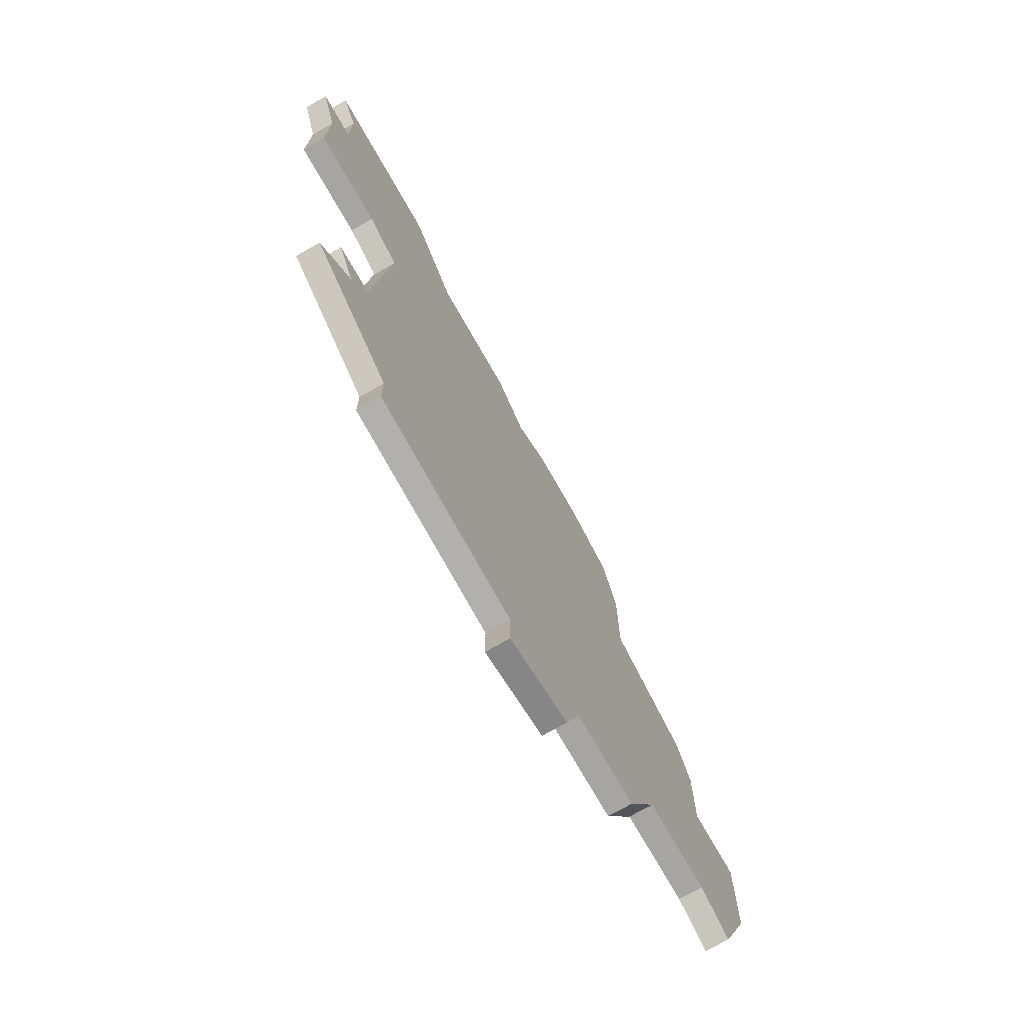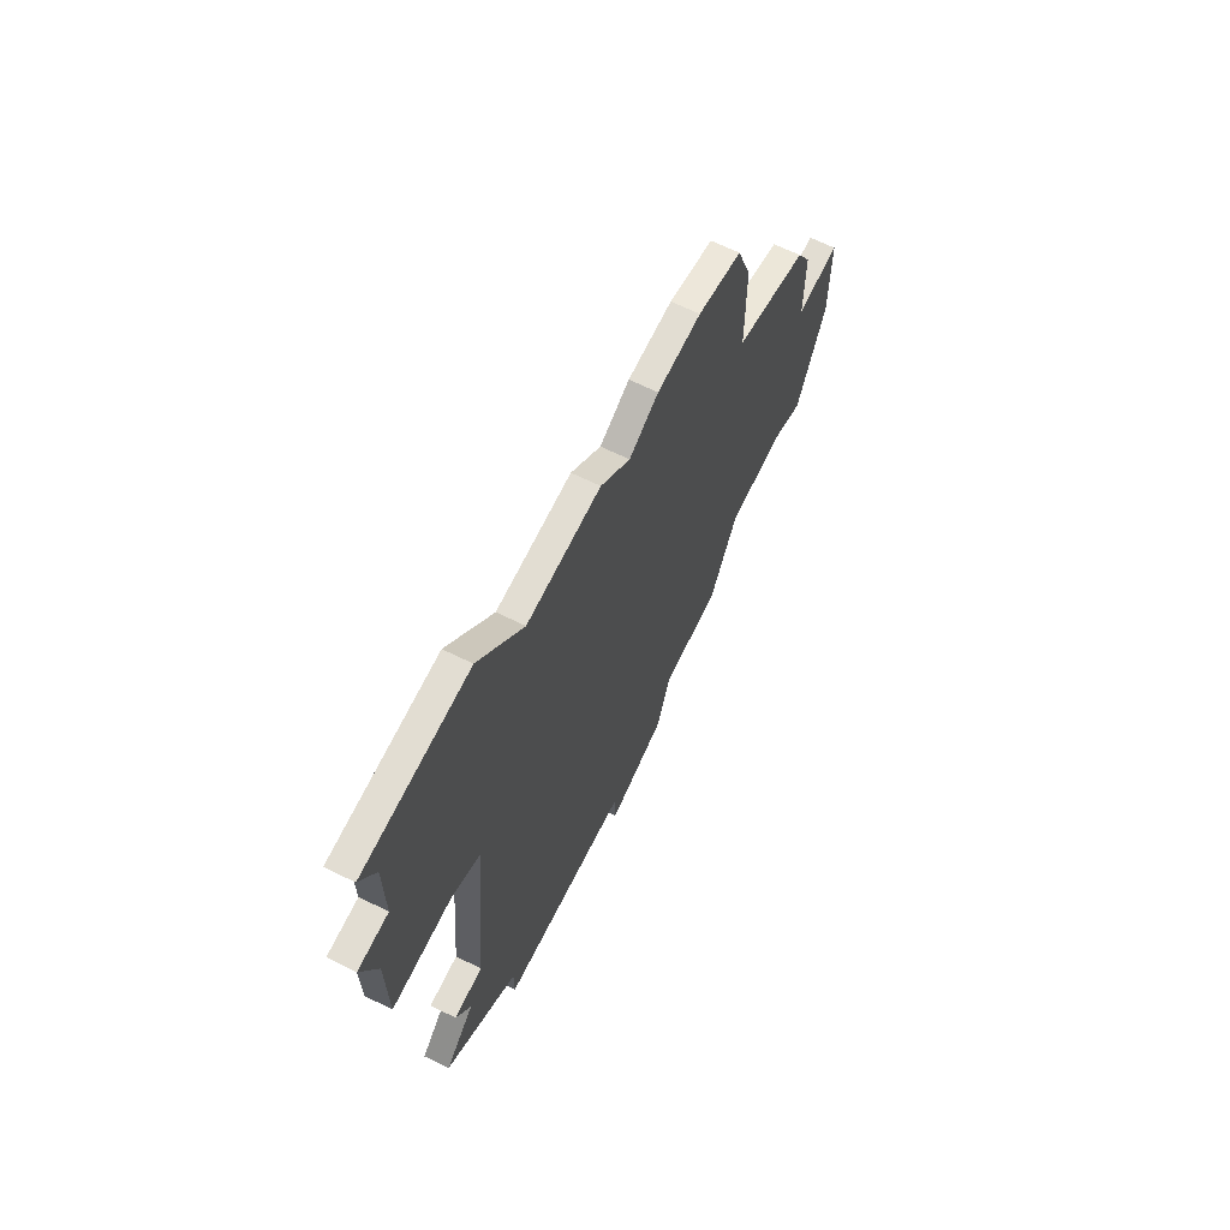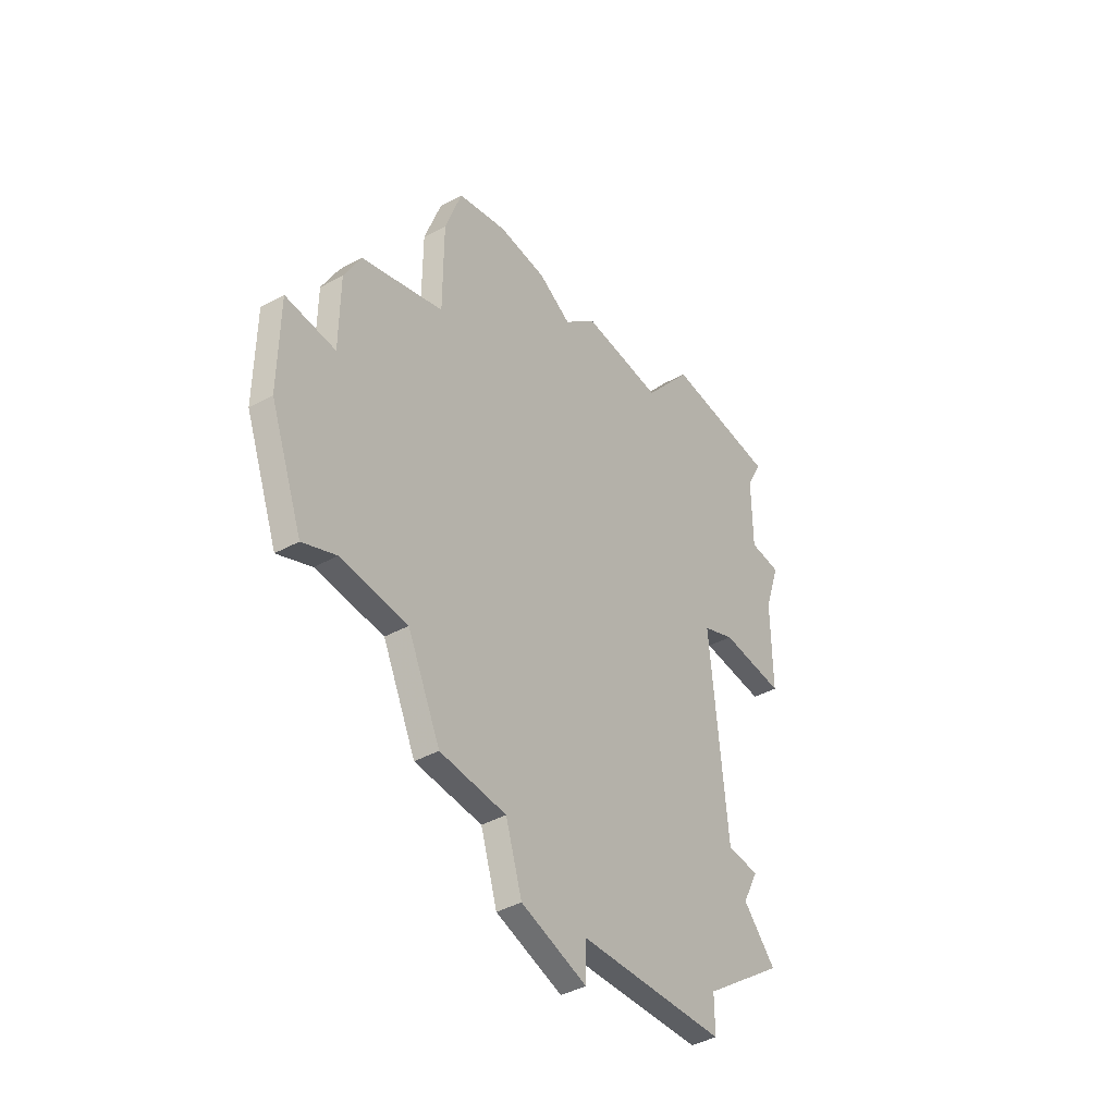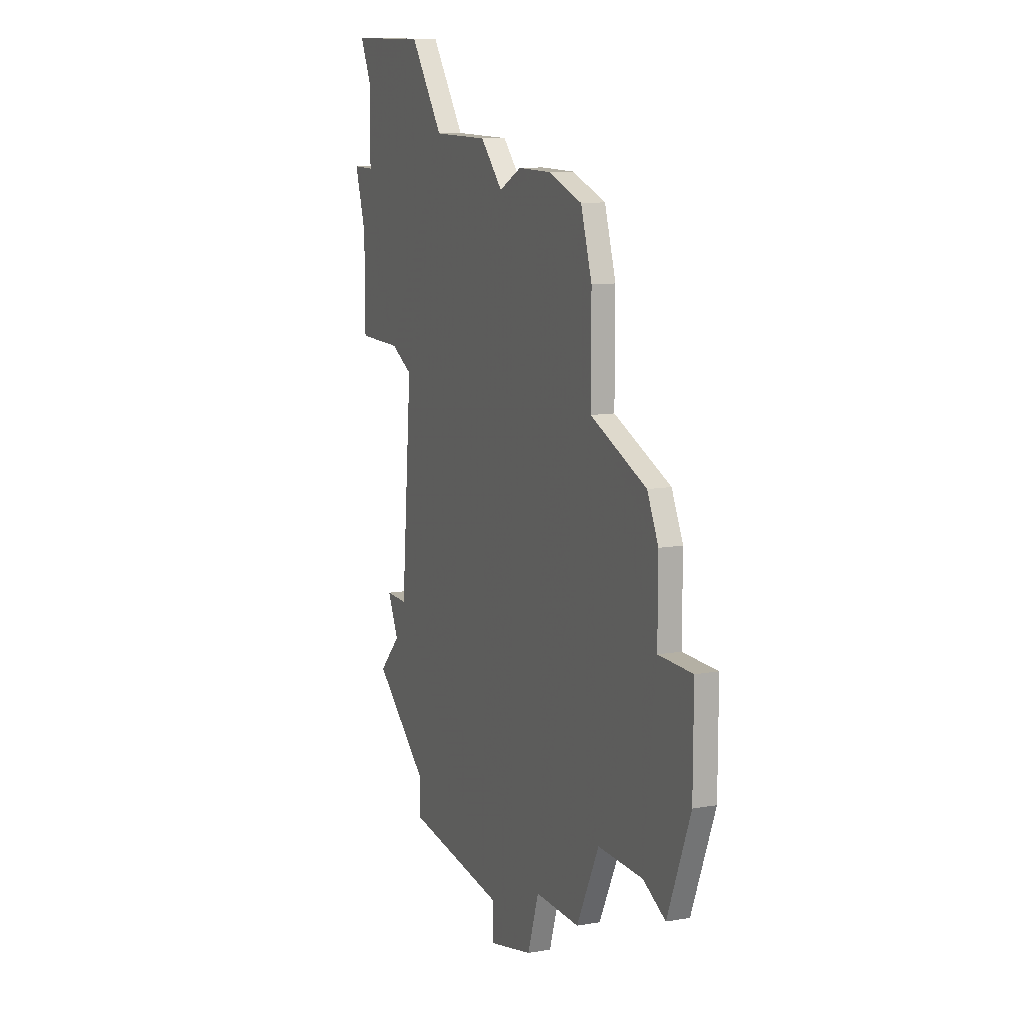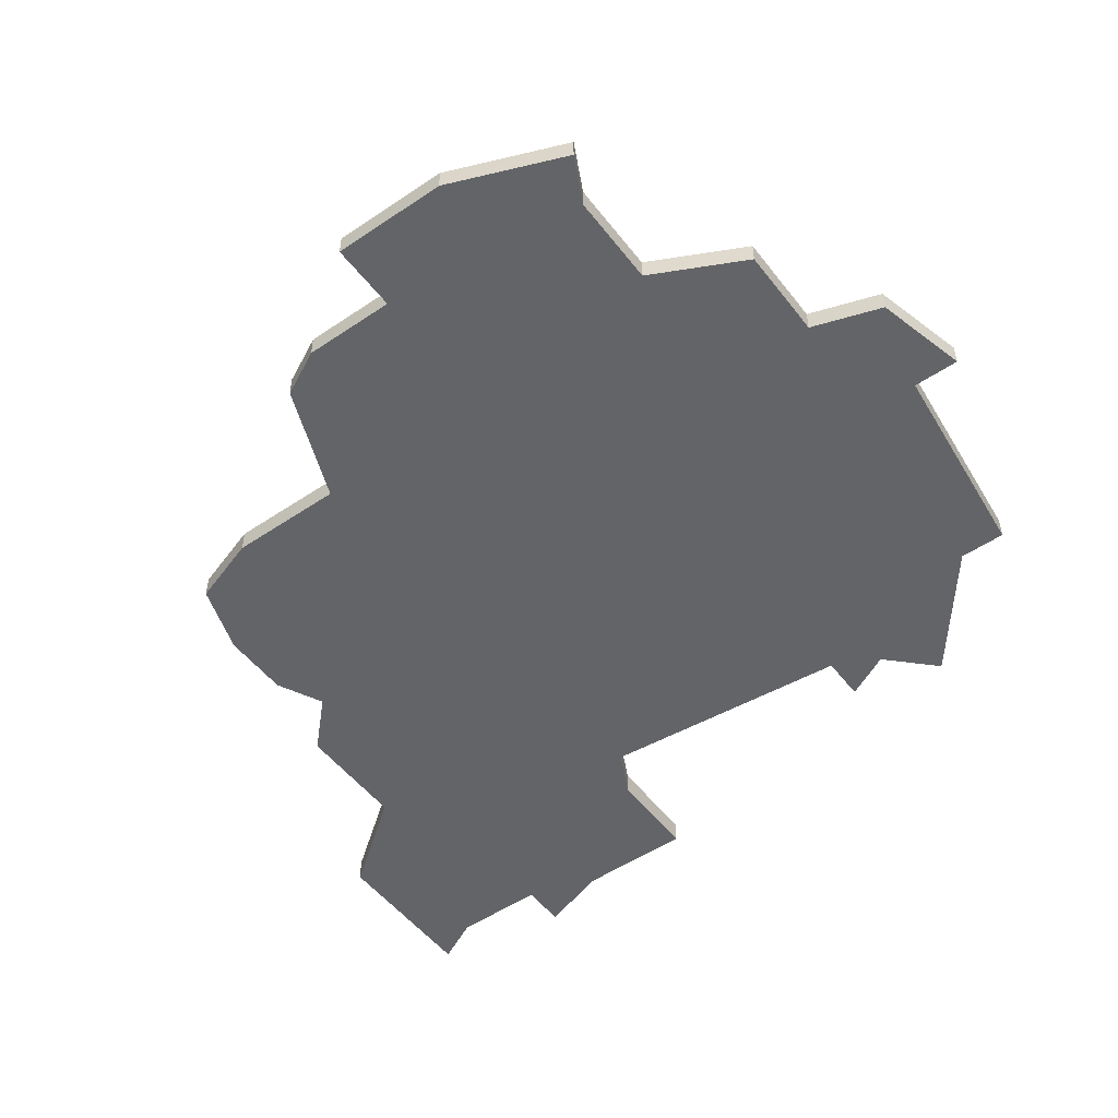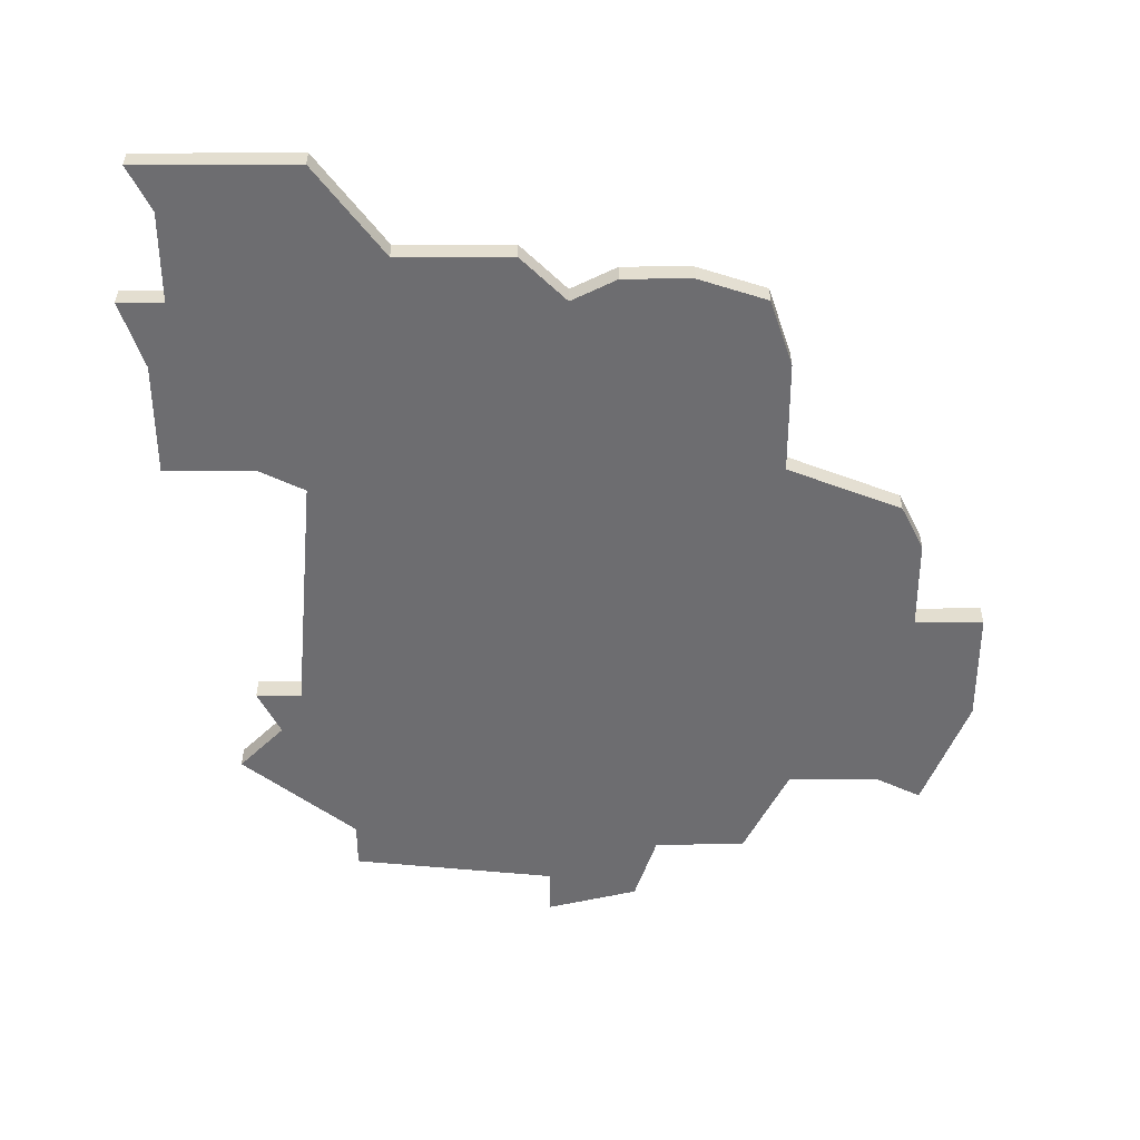
<metadata>
{"format":"obj","ext":"obj","renderer":"f3d","projection":"perspective","resolution":1024,"background":"white","views":[{"elev":-73.9,"azim":119.8,"up":"+Y"},{"elev":68.3,"azim":115.9,"up":"+Y"},{"elev":-43.8,"azim":-57.5,"up":"+Y"},{"elev":11.4,"azim":-112.7,"up":"+Y"},{"elev":-51.2,"azim":-53.6,"up":"+Z"},{"elev":-54.1,"azim":-179.8,"up":"+Z"}]}
</metadata>
<code>
v 3939 -856 0
v 3939 -856 1
v 3955 -847 0
v 3955 -847 1
v 3938 -826 0
v 3938 -826 1
v 3954 -836 0
v 3954 -836 1
v 3929 -852 0
v 3929 -852 1
v 3929 -837 0
v 3929 -837 1
v 3945 -825 0
v 3945 -825 1
v 3953 -821 0
v 3953 -821 1
v 3953 -855 0
v 3953 -855 1
v 3953 -857 0
v 3953 -857 1
v 3928 -843 0
v 3928 -843 1
v 3928 -839 0
v 3928 -839 1
v 3961 -827 0
v 3961 -827 1
v 3944 -860 0
v 3944 -860 1
v 3944 -858 0
v 3944 -858 1
v 3927 -853 0
v 3927 -853 1
v 3960 -835 0
v 3960 -835 1
v 3960 -821 0
v 3960 -821 1
v 3960 -830 0
v 3960 -830 1
v 3935 -827 0
v 3935 -827 1
v 3935 -856 0
v 3935 -856 1
v 3943 -827 0
v 3943 -827 1
v 3959 -827 0
v 3959 -827 1
v 3959 -823 0
v 3959 -823 1
v 3934 -835 0
v 3934 -835 1
v 3934 -830 0
v 3934 -830 1
v 3950 -825 0
v 3950 -825 1
v 3925 -843 0
v 3925 -843 1
v 3925 -848 0
v 3925 -848 1
v 3958 -851 0
v 3958 -851 1
v 3933 -852 0
v 3933 -852 1
v 3941 -826 0
v 3941 -826 1
v 3957 -847 0
v 3957 -847 1
v 3940 -859 0
v 3940 -859 1
v 3956 -835 0
v 3956 -835 1
v 3956 -849 0
v 3956 -849 1
f 57 9 31
f 55 21 57
f 9 57 21
f 29 67 1
f 1 41 61
f 9 21 61
f 49 1 61
f 49 3 1
f 49 21 23
f 23 11 49
f 21 49 61
f 5 51 39
f 63 43 5
f 51 5 43
f 43 49 51
f 43 7 49
f 27 67 29
f 17 19 29
f 49 7 3
f 29 3 17
f 7 43 53
f 17 71 59
f 71 3 65
f 17 3 71
f 53 69 7
f 53 45 69
f 53 43 13
f 45 53 15
f 15 47 45
f 37 45 25
f 15 35 47
f 45 37 69
f 69 37 33
f 3 29 1
f 32 10 58
f 58 22 56
f 22 58 10
f 2 68 30
f 62 42 2
f 62 22 10
f 62 2 50
f 2 4 50
f 24 22 50
f 50 12 24
f 62 50 22
f 40 52 6
f 6 44 64
f 44 6 52
f 52 50 44
f 50 8 44
f 30 68 28
f 30 20 18
f 4 8 50
f 18 4 30
f 54 44 8
f 60 72 18
f 66 4 72
f 72 4 18
f 8 70 54
f 70 46 54
f 14 44 54
f 16 54 46
f 46 48 16
f 26 46 38
f 48 36 16
f 70 38 46
f 34 38 70
f 2 30 4
f 40 6 39
f 39 6 5
f 52 40 51
f 51 40 39
f 50 52 49
f 49 52 51
f 12 50 11
f 11 50 49
f 24 12 23
f 23 12 11
f 22 24 21
f 21 24 23
f 56 22 55
f 55 22 21
f 58 56 57
f 57 56 55
f 32 58 31
f 31 58 57
f 10 32 9
f 9 32 31
f 62 10 61
f 61 10 9
f 42 62 41
f 41 62 61
f 2 42 1
f 1 42 41
f 68 2 67
f 67 2 1
f 28 68 27
f 27 68 67
f 30 28 29
f 29 28 27
f 20 30 19
f 19 30 29
f 18 20 17
f 17 20 19
f 60 18 59
f 59 18 17
f 72 60 71
f 71 60 59
f 66 72 65
f 65 72 71
f 4 66 3
f 3 66 65
f 8 4 7
f 7 4 3
f 70 8 69
f 69 8 7
f 34 70 33
f 33 70 69
f 38 34 37
f 37 34 33
f 26 38 25
f 25 38 37
f 46 26 45
f 45 26 25
f 48 46 47
f 47 46 45
f 36 48 35
f 35 48 47
f 16 36 15
f 15 36 35
f 54 16 53
f 53 16 15
f 14 54 13
f 13 54 53
f 44 14 43
f 43 14 13
f 6 64 5
f 5 64 63
f 64 44 63
f 63 44 43

</code>
